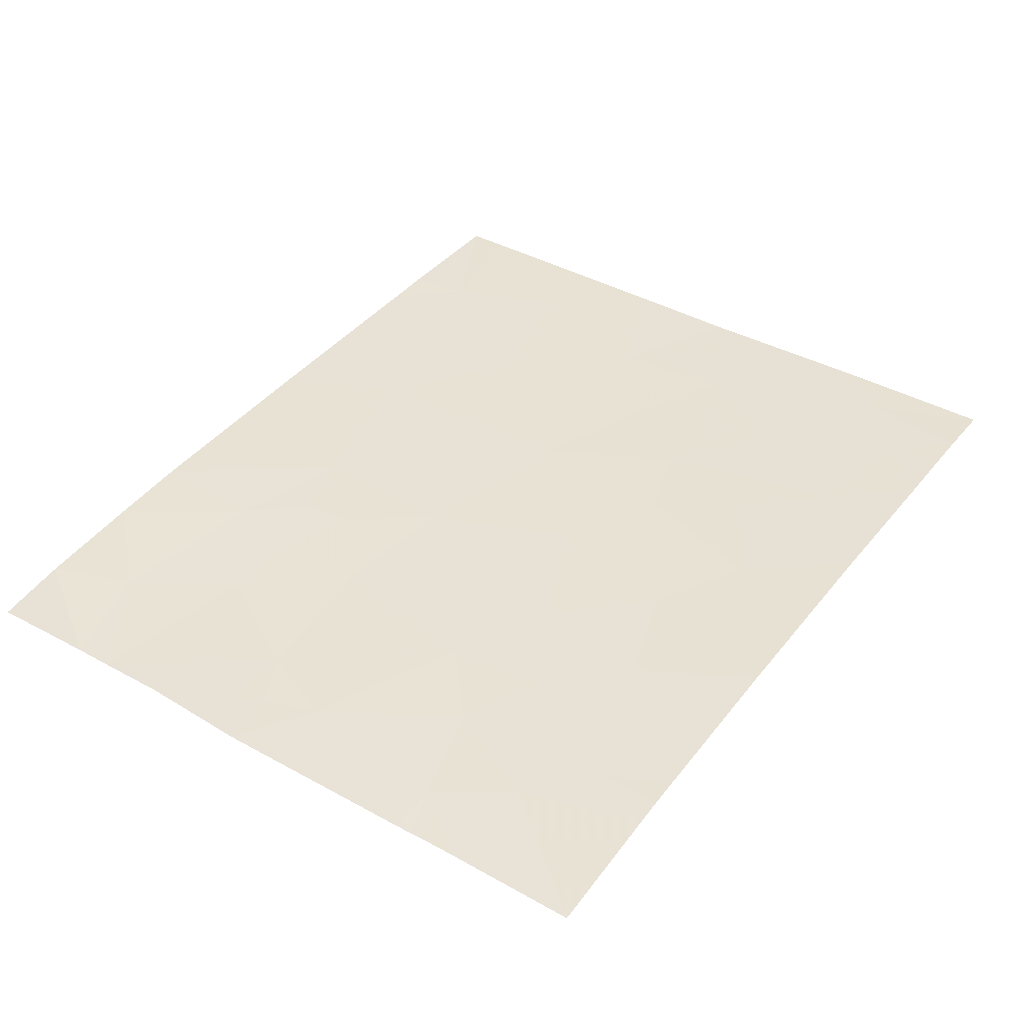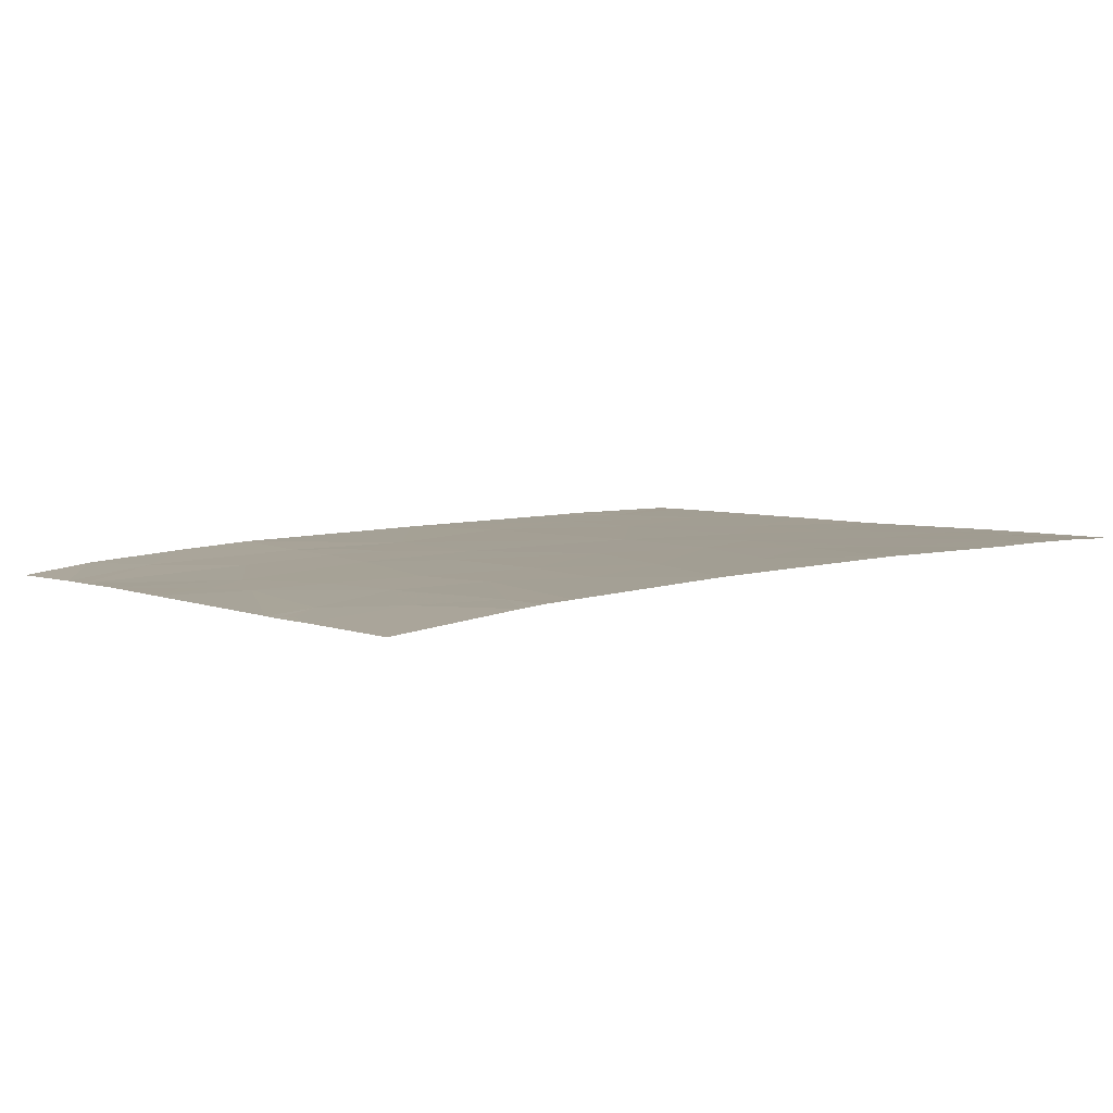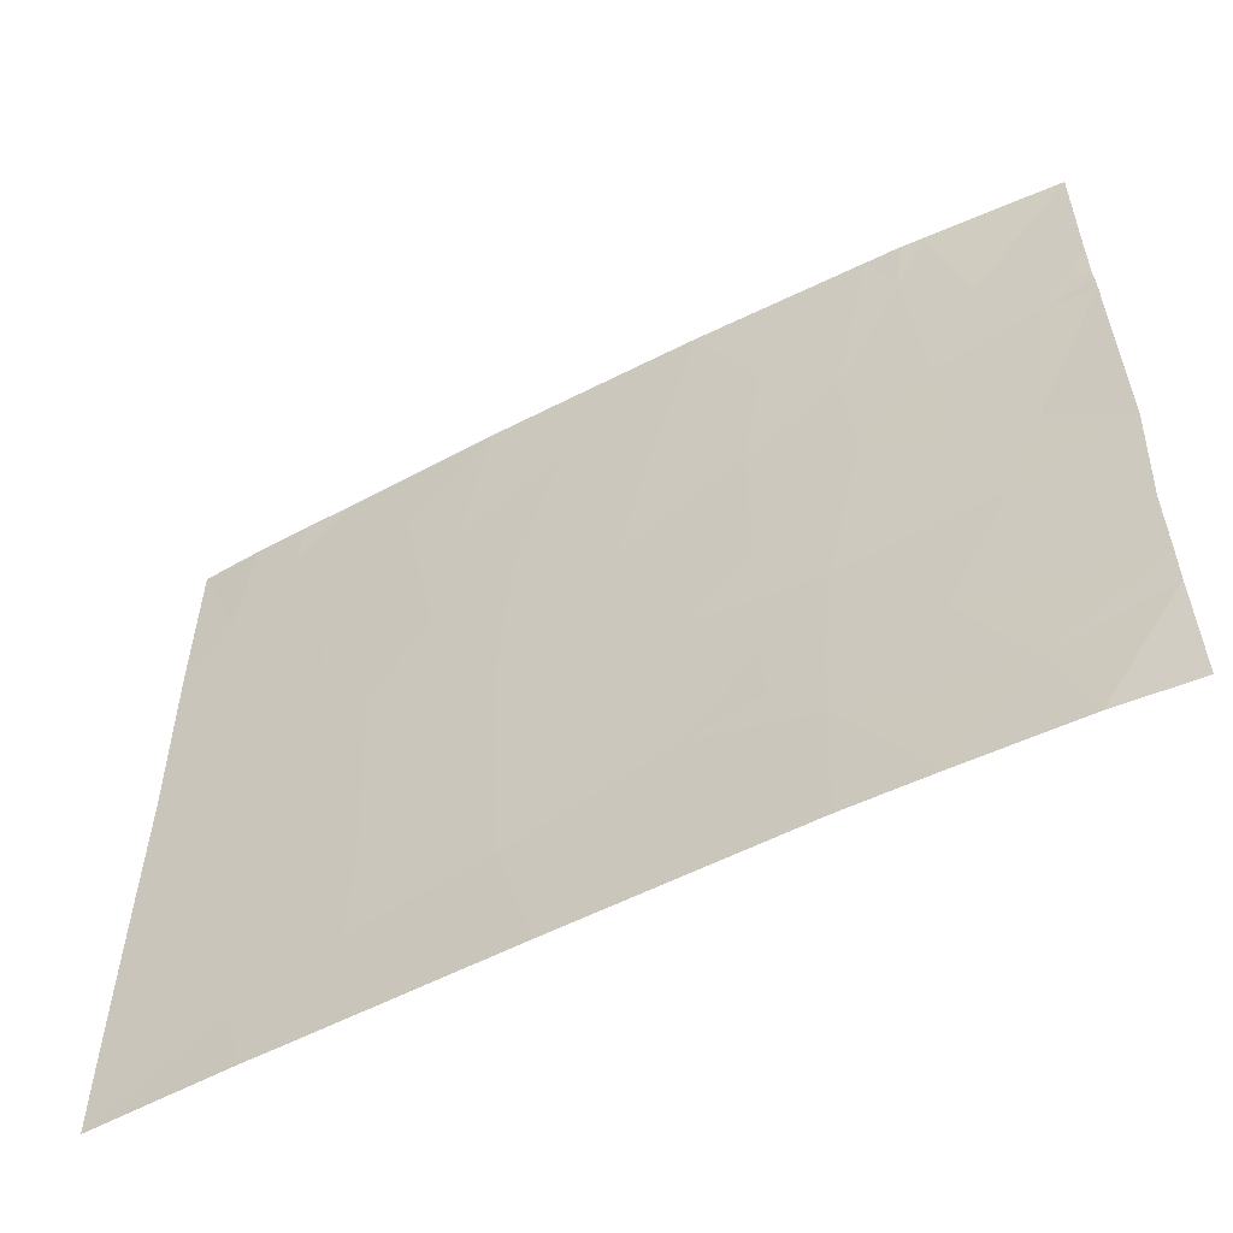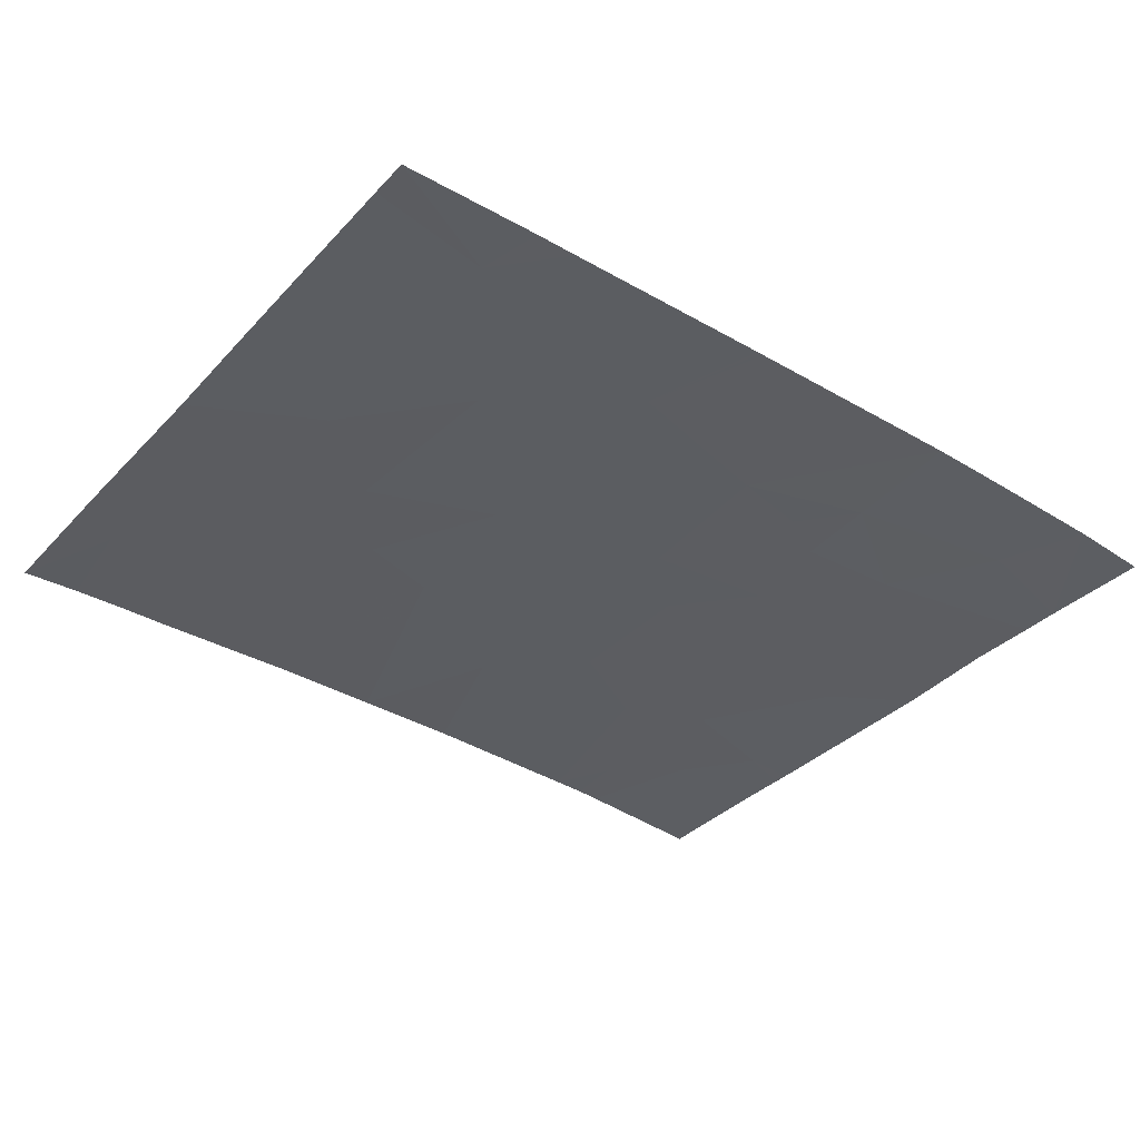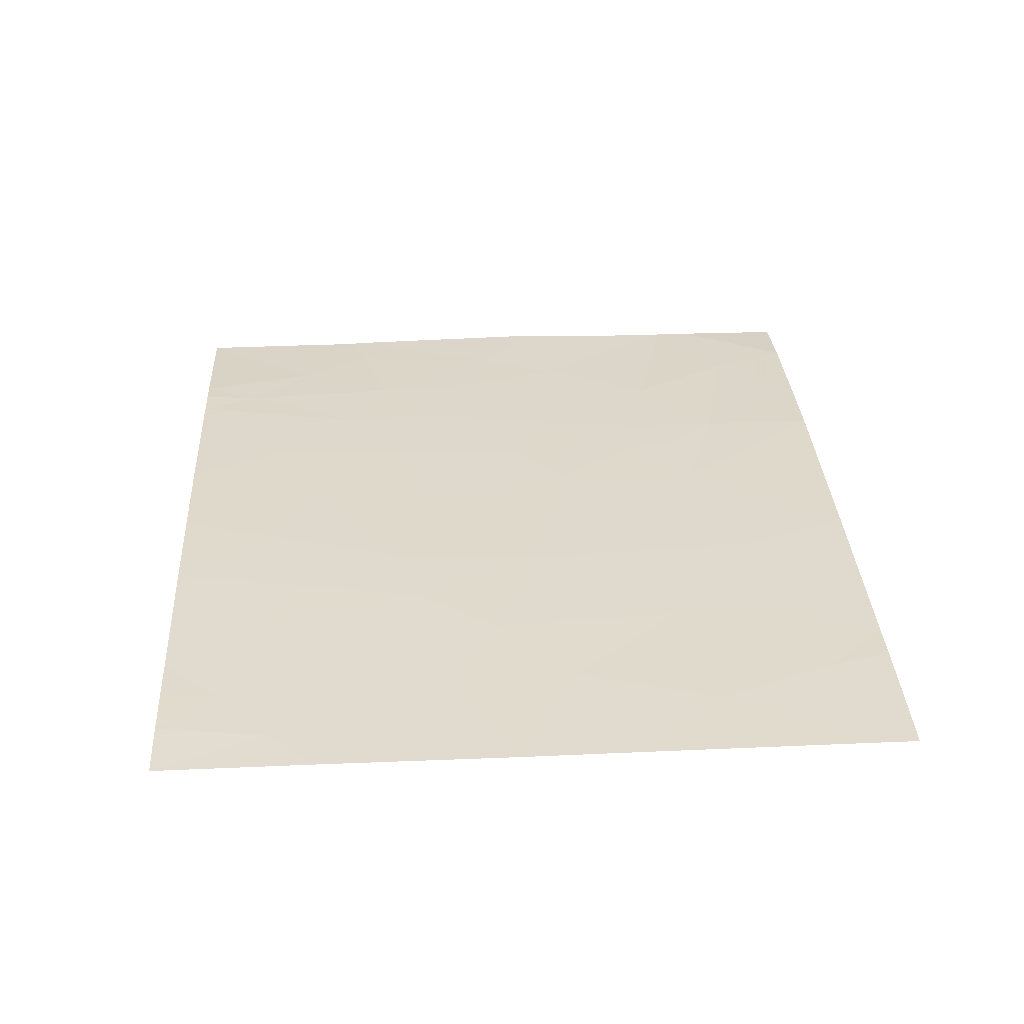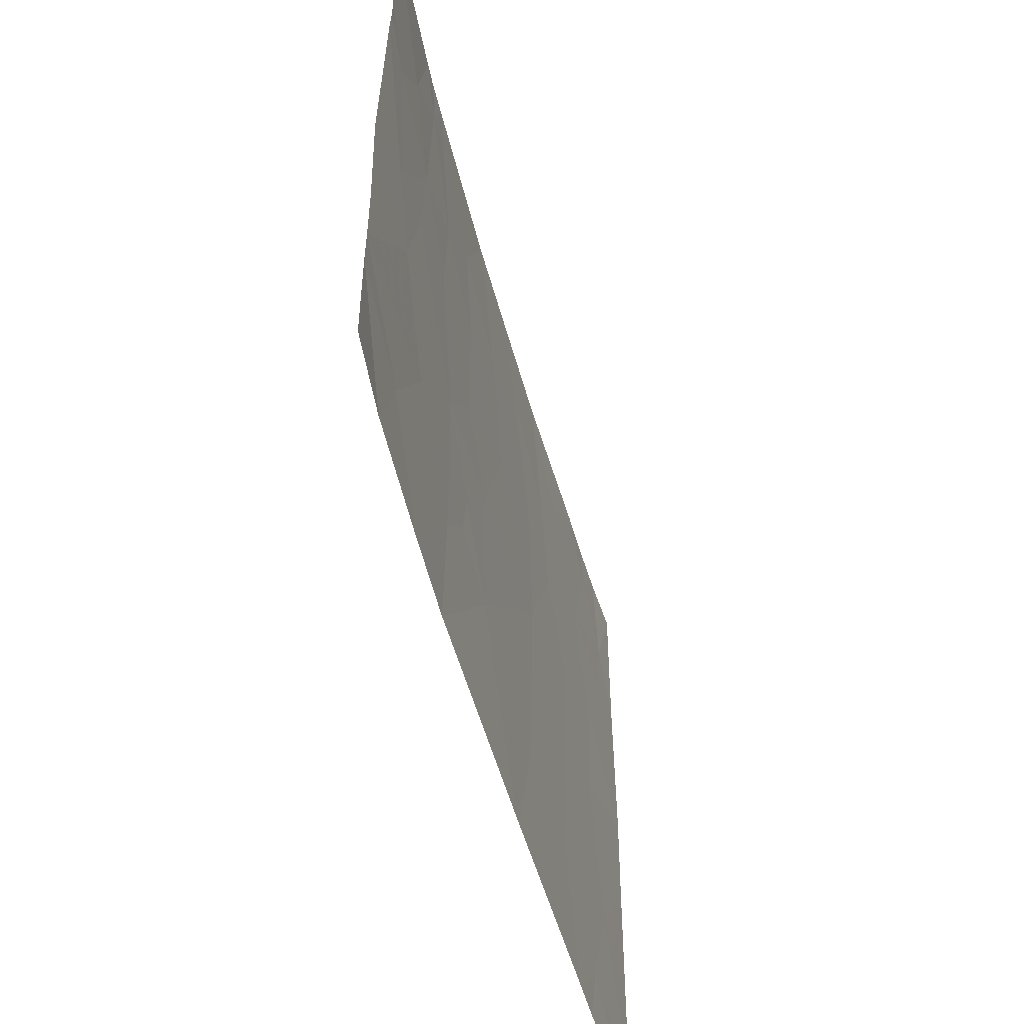
<metadata>
{"format":"obj","ext":"obj","renderer":"f3d","projection":"perspective","resolution":1024,"background":"white","views":[{"elev":38.8,"azim":-55.0,"up":"+Y"},{"elev":4.1,"azim":-36.3,"up":"+Y"},{"elev":-55.8,"azim":-149.0,"up":"+Z"},{"elev":-34.2,"azim":143.8,"up":"+Y"},{"elev":34.9,"azim":86.8,"up":"+Y"},{"elev":-54.6,"azim":-72.2,"up":"+Z"}]}
</metadata>
<code>
v 0.862 26.02 20.65
v 0.9528 26.04 20.01
v 1.222 26.06 20.13
v 1.259 26.06 20.54
v 1.091 26.05 19.68
v 1.542 26.08 20.3
v 1.584 26.09 20.7
v 1.423 26.08 21.46
v 1.313 26.07 21.21
v 1.864 26.11 20.99
v 0.7166 26.01 20.76
v 0.6663 26 20.72
v 1.425 26.09 18.46
v 1.758 26.12 18.46
v 1.74 26.1 18.93
v 1.94 26.11 20.5
v 2.28 26.13 20.85
v 3.152 26.16 20.4
v 3.391 26.17 20.07
v 2.882 26.15 19.87
v 3.929 26.19 19.18
v 3.75 26.19 18.71
v 3.35 26.17 19.32
v 3.365 26.17 18.85
v 2.676 26.15 18.46
v 2.691 26.15 18.46
v 2.835 26.16 18.93
v 3.741 26.18 19.77
v 3.793 26.18 20.27
v 3.783 26.19 21.46
v 3.805 26.19 21.22
v 3.998 26.19 21.46
v 3.523 26.18 18.46
v 3.608 26.18 20.75
v 2.424 26.13 20.28
v 2.833 26.15 20.49
v 0.8823 26.03 19.78
v 1.199 26.06 21.46
v 1.293 26.07 21.46
v 0.6689 26 20.76
v 0.6693 26 20.93
v 1.343 26.07 19.22
v 1.689 26.09 19.63
v 3.687 26.19 18.46
v 4.246 26.2 18.46
v 4.246 26.2 18.62
v 3.06 26.16 20.87
v 2.661 26.15 18.46
v 4.055 26.19 21.01
v 1.06 26.04 20.96
v 1.917 26.11 19.15
v 1.73 26.1 19.25
v 0.6532 26.02 19.8
v 0.664 26.01 20.65
v 1.95 26.11 19.36
v 1.94 26.11 19.94
v 2.185 26.12 19.69
v 4.24 26.19 20.03
v 3.302 26.17 21.13
v 1.103 26.06 18.8
v 3.583 26.18 21.46
v 2.956 26.17 21.46
v 2.095 26.13 21.46
v 4.245 26.2 19.1
v 4.242 26.19 20.82
v 4.242 26.19 20.85
v 2.215 26.13 19.09
v 4.241 26.19 21.46
v 0.6743 26.01 19.06
v 0.6745 26.01 18.91
v 0.9706 26.05 18.46
v 0.6715 26.01 18.46
v 0.6681 26 21.46
v 2.648 26.15 21.07
v 2.524 26.15 21.46
v 3.988 26.19 20.72
v 0.8254 26.03 19.65
v 0.6755 26.01 19.34
v 4.242 26.19 20.77
v 4.243 26.19 19.57
f 4 1 2
f 2 3 4
f 3 2 5
f 6 4 3
f 7 4 6
f 7 8 9
f 7 10 8
f 1 11 12
f 15 13 14
f 10 16 17
f 20 19 18
f 24 22 21
f 21 23 24
f 27 25 26
f 29 19 28
f 32 30 31
f 24 26 33
f 24 27 26
f 29 18 19
f 29 34 18
f 17 16 35
f 20 18 36
f 2 37 5
f 39 38 9
f 11 41 40
f 43 5 42
f 45 22 44
f 45 46 22
f 36 18 47
f 9 8 39
f 27 48 25
f 32 31 49
f 1 50 41
f 15 51 52
f 2 53 37
f 2 54 53
f 2 1 54
f 55 52 51
f 57 56 43
f 29 28 58
f 59 47 18
f 18 34 59
f 15 60 13
f 15 42 60
f 59 31 61
f 59 34 31
f 59 62 47
f 15 52 42
f 10 63 8
f 21 46 64
f 66 49 65
f 33 44 22
f 4 50 1
f 27 67 48
f 42 52 43
f 1 12 54
f 68 49 66
f 68 32 49
f 60 69 70
f 70 71 60
f 11 40 12
f 71 70 72
f 38 50 9
f 30 61 31
f 71 13 60
f 50 73 41
f 50 38 73
f 17 74 75
f 74 47 62
f 74 36 47
f 34 49 31
f 34 76 49
f 6 43 56
f 56 16 6
f 35 56 57
f 35 16 56
f 5 77 78
f 35 20 36
f 17 36 74
f 17 35 36
f 6 16 7
f 55 57 43
f 55 67 57
f 67 51 15
f 67 14 48
f 67 15 14
f 59 61 62
f 55 43 52
f 5 37 77
f 4 9 50
f 4 7 9
f 3 5 43
f 43 6 3
f 42 69 60
f 77 37 53
f 23 21 28
f 20 57 67
f 67 27 20
f 77 53 78
f 76 65 49
f 29 58 79
f 79 76 29
f 55 51 67
f 5 78 69
f 69 42 5
f 17 75 63
f 63 10 17
f 23 28 19
f 19 20 23
f 28 80 58
f 28 21 80
f 21 22 46
f 76 79 65
f 29 76 34
f 21 64 80
f 74 62 75
f 24 33 22
f 24 23 27
f 1 41 11
f 7 16 10
f 35 57 20
f 27 23 20

</code>
